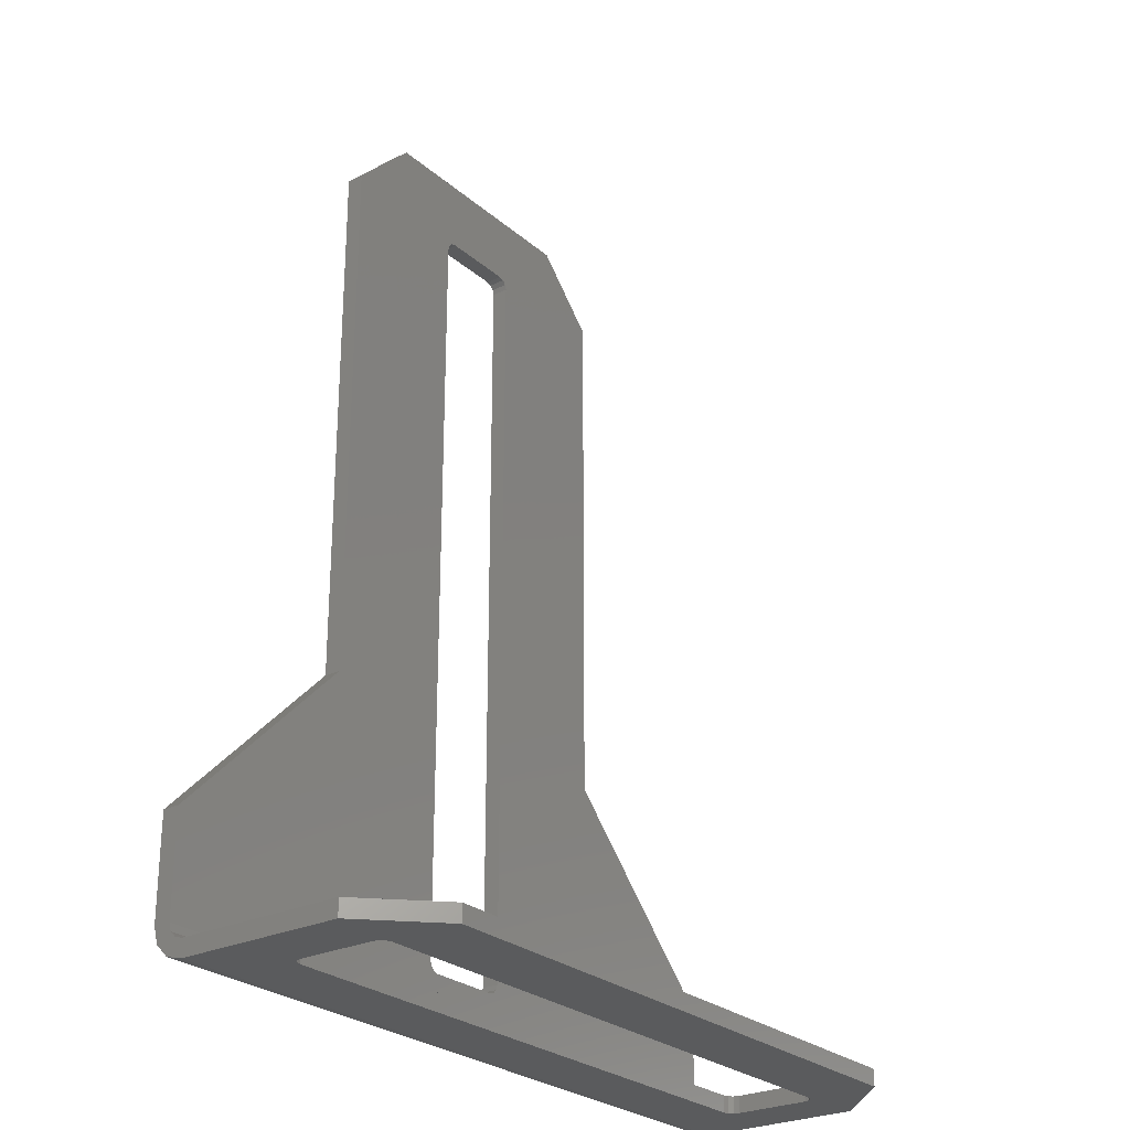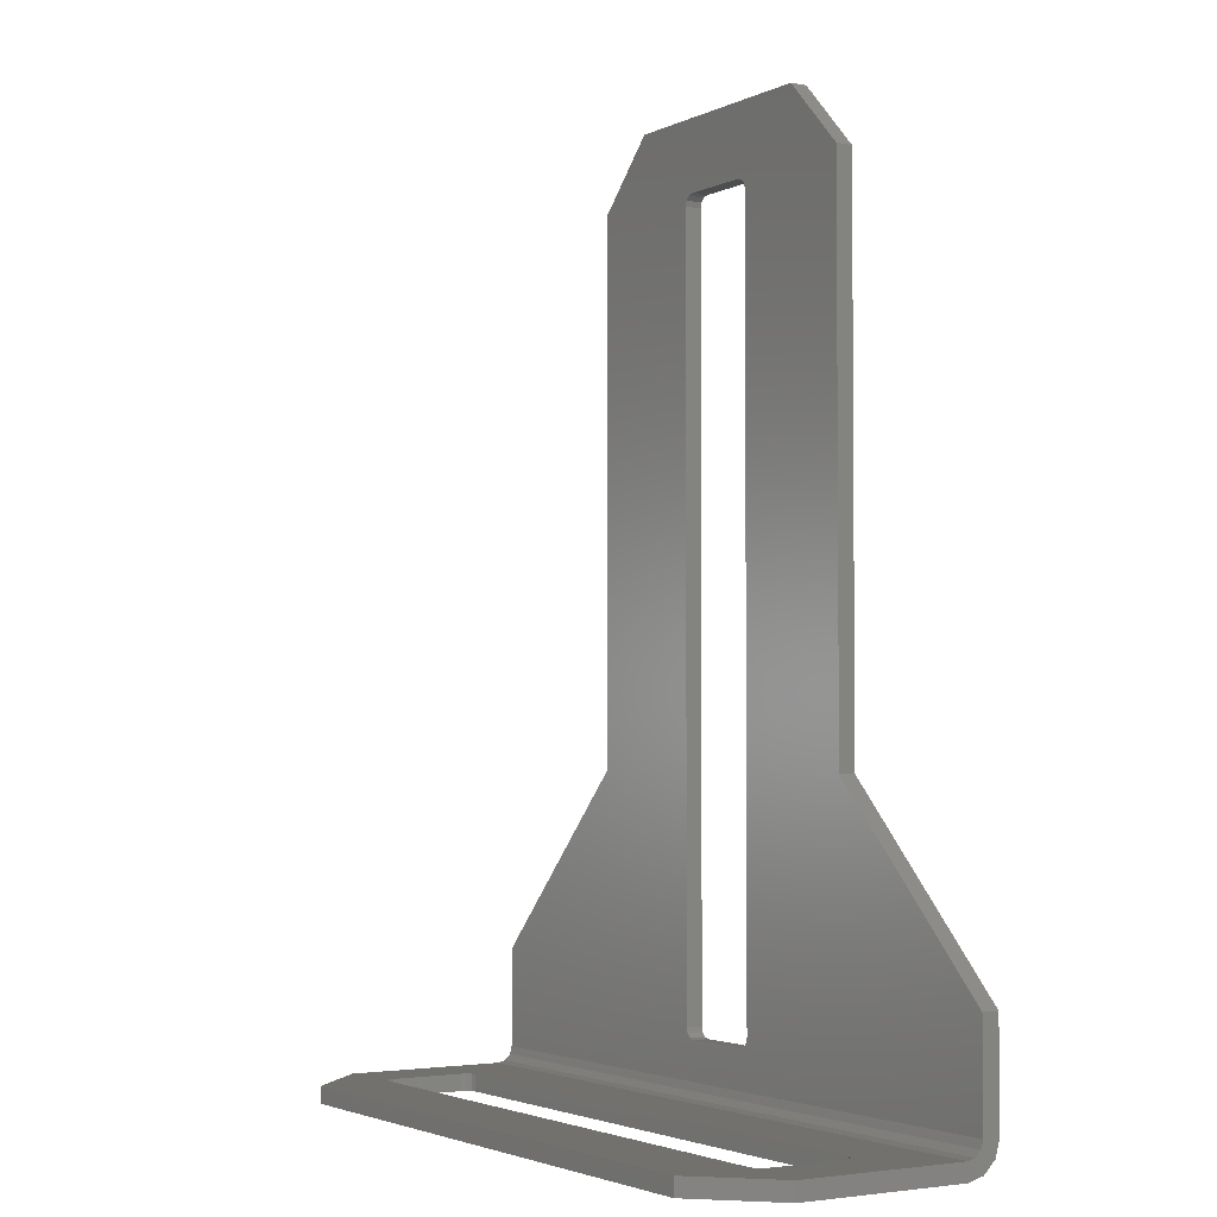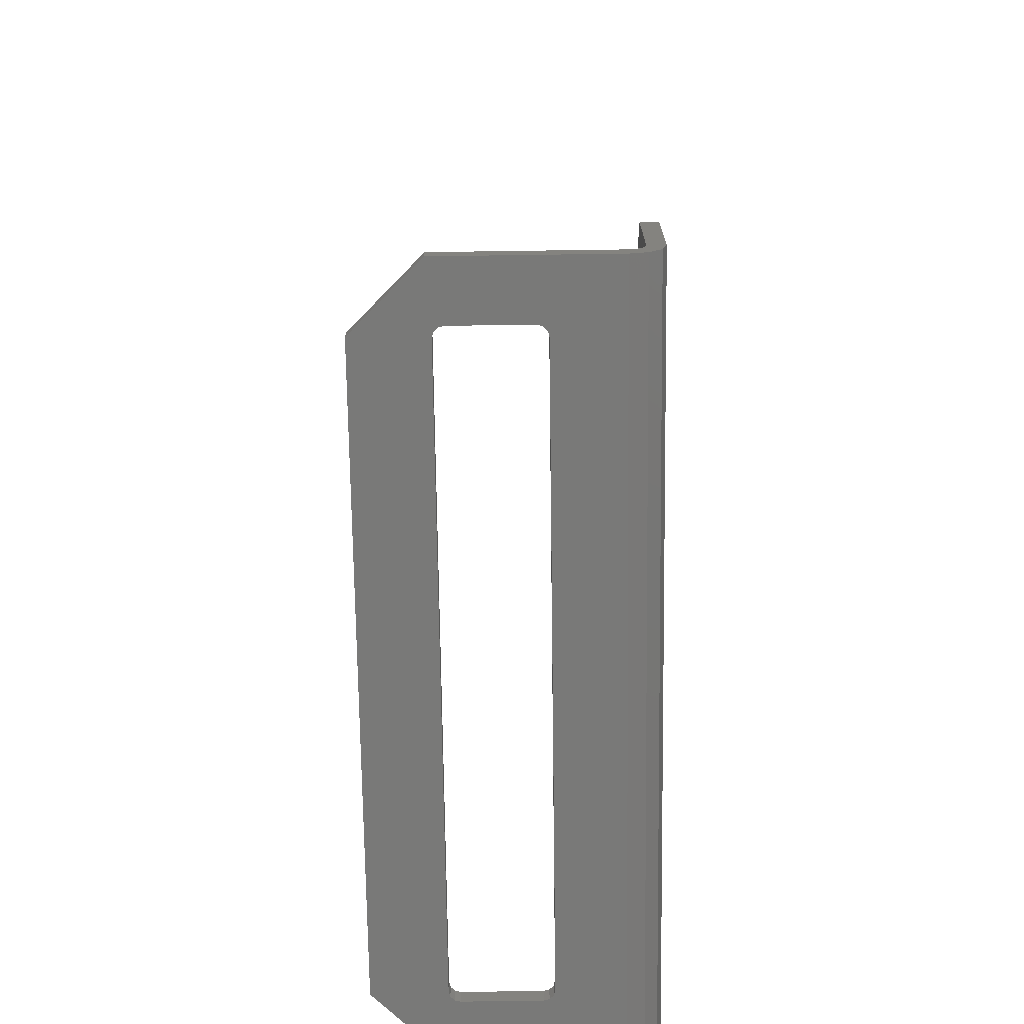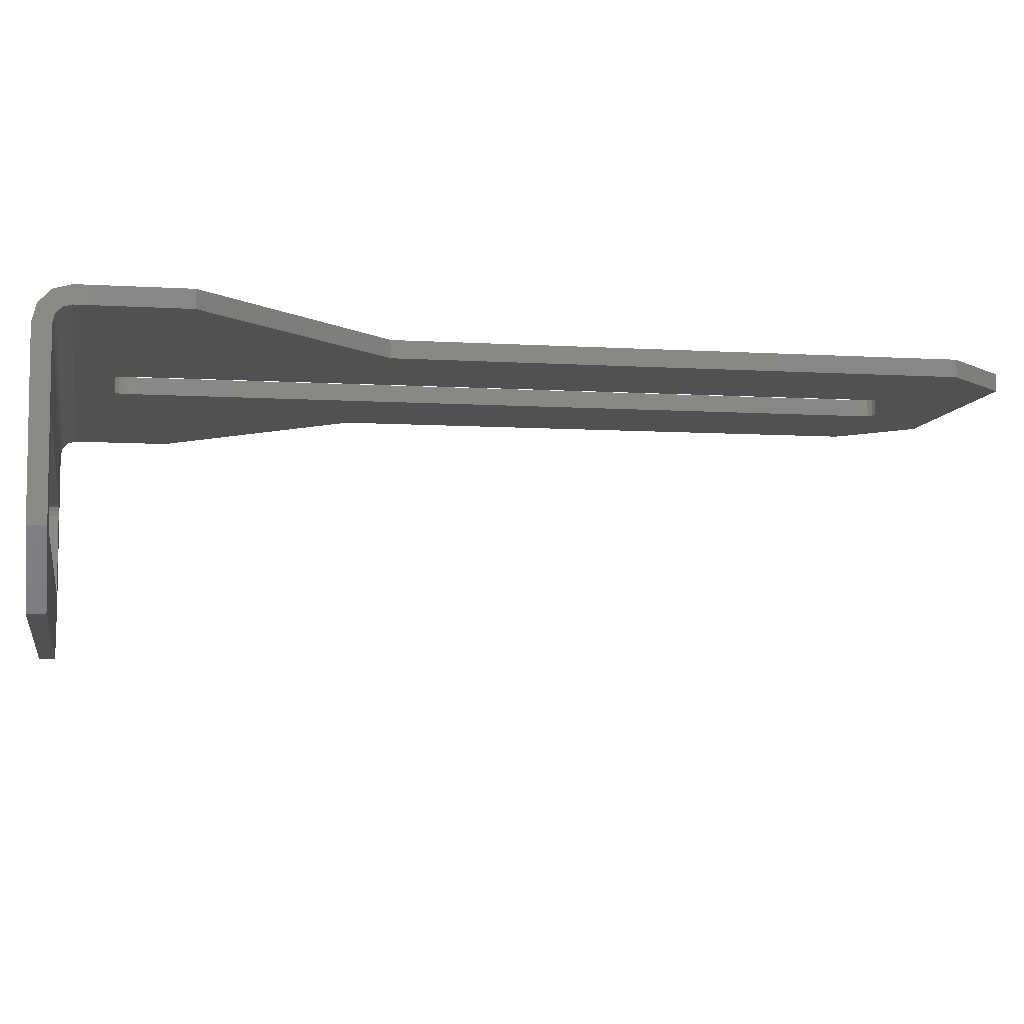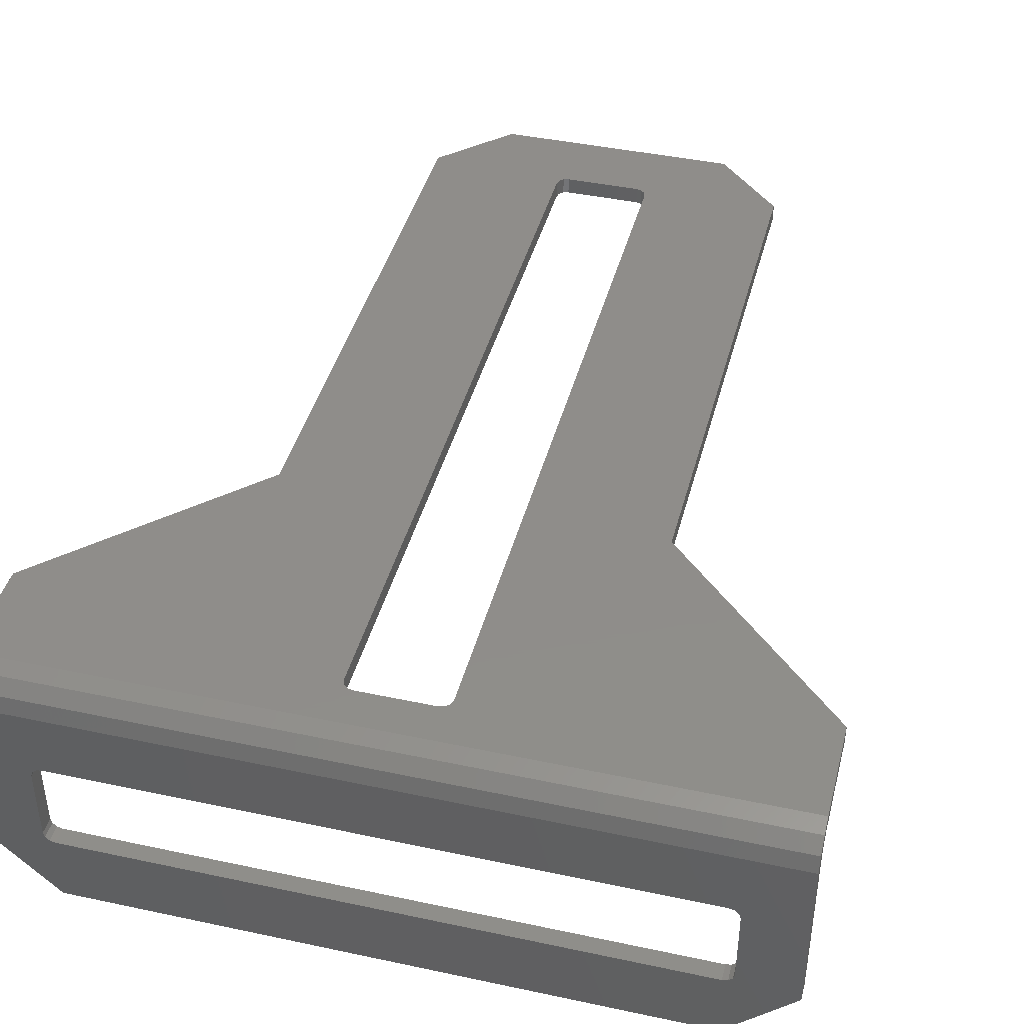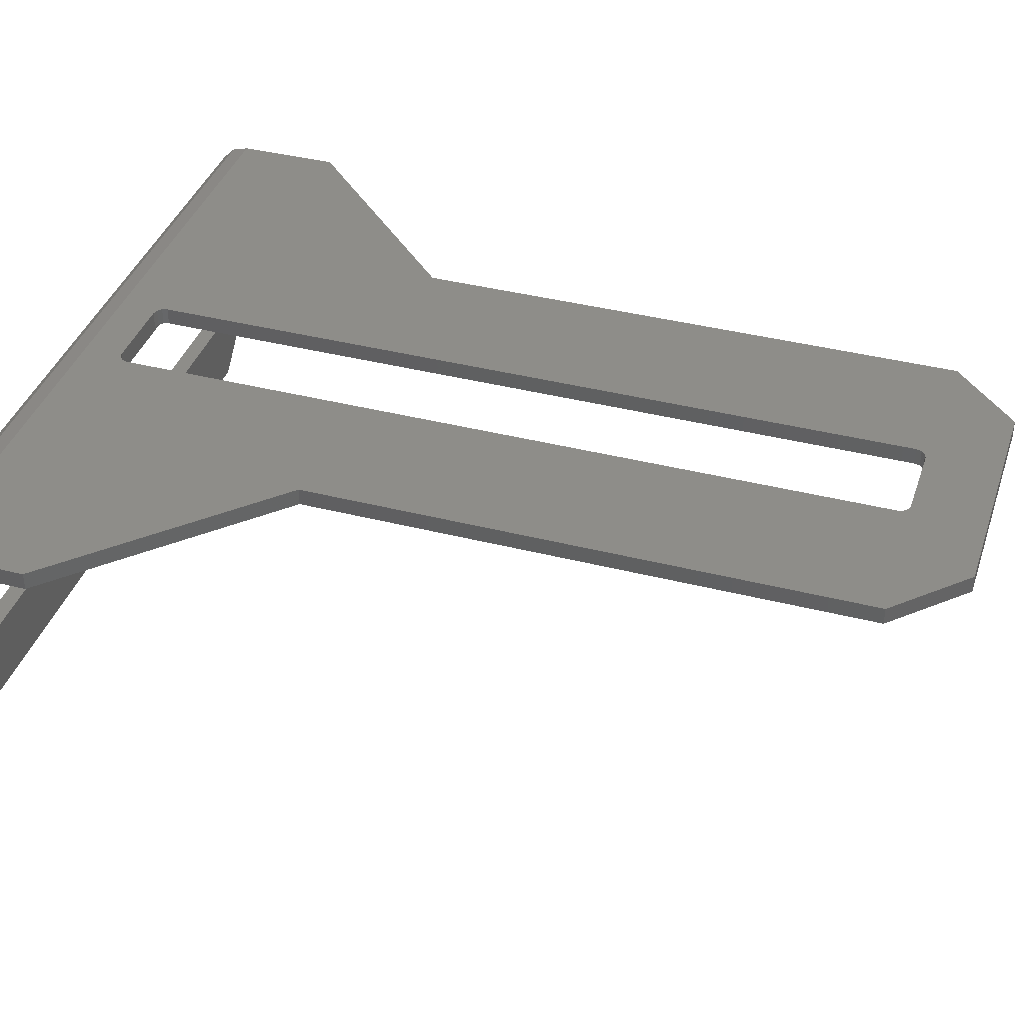
<metadata>
{"format":"stl","ext":"stl","renderer":"f3d","projection":"perspective","resolution":1024,"background":"white","views":[{"elev":-26.4,"azim":-52.9,"up":"+Z"},{"elev":-2.8,"azim":57.9,"up":"+Z"},{"elev":-71.8,"azim":90.8,"up":"+Z"},{"elev":-7.1,"azim":-100.2,"up":"+Y"},{"elev":42.0,"azim":-165.6,"up":"+Y"},{"elev":38.8,"azim":-72.2,"up":"+Y"}]}
</metadata>
<code>
# stl→obj: 104 verts, 212 faces
v 3.175 10.47 0.0001031
v 32.39 10.47 0.0001031
v 3.175 10.47 0.8129
v 32.39 10.47 0.8129
v 35.56 13.64 0.0001031
v 35.56 13.64 0.8129
v 0.0001043 13.64 0.0001031
v 0.0001043 13.64 0.8129
v 2.769 17.98 0.8129
v 2.769 17.98 0.0001031
v 2.837 18.24 0.0001031
v 2.837 18.24 0.8129
v 3.023 18.42 0.0001031
v 3.023 18.42 0.8129
v 3.277 18.49 0.0001031
v 3.277 18.49 0.8129
v 32.28 18.49 0.8129
v 32.28 18.49 0.0001031
v 32.54 18.42 0.0001031
v 32.54 18.42 0.8129
v 32.72 18.24 0.0001031
v 32.72 18.24 0.8129
v 32.79 17.98 0.0001031
v 32.79 17.98 0.8129
v 32.79 14.38 0.8129
v 32.79 14.38 0.0001031
v 32.72 14.12 0.0001031
v 32.72 14.12 0.8129
v 32.54 13.94 0.0001031
v 32.54 13.94 0.8129
v 32.28 13.87 0.0001031
v 32.28 13.87 0.8129
v 3.277 13.87 0.8129
v 3.277 13.87 0.0001031
v 3.023 13.94 0.0001031
v 3.023 13.94 0.8129
v 2.837 14.12 0.0001031
v 2.837 14.12 0.8129
v 2.769 14.38 0.0001031
v 2.769 14.38 0.8129
v 0.0001043 21.59 0.8129
v 35.56 21.59 0.8129
v 35.56 21.97 0.915
v 0.0001043 21.97 0.915
v 35.56 22.25 1.194
v 0.0001043 22.25 1.194
v 35.56 22.35 1.575
v 0.0001043 22.35 1.575
v 0.0001043 21.59 0.0001031
v 35.56 21.59 0.0001031
v 19.84 22.35 3.472
v 19.58 22.35 3.404
v 35.56 22.35 6.35
v 26.67 22.35 15.24
v 15.72 22.35 3.472
v 15.54 22.35 3.658
v 15.98 22.35 3.404
v 15.54 22.35 40.79
v 12.07 22.35 44.45
v 15.47 22.35 40.54
v 8.89 22.35 41.28
v 15.47 22.35 3.912
v 8.89 22.35 15.24
v 0.0001043 22.35 6.35
v 15.72 22.35 40.98
v 15.98 22.35 41.05
v 23.5 22.35 44.45
v 19.58 22.35 41.05
v 19.84 22.35 40.98
v 20.02 22.35 40.79
v 26.67 22.35 41.28
v 20.09 22.35 40.54
v 20.09 22.35 3.912
v 20.02 22.35 3.658
v 26.67 23.17 15.24
v 26.67 23.17 41.28
v 35.56 23.17 6.35
v 35.56 22.38 0.2111
v 35.56 22.96 0.7875
v 35.56 23.17 1.575
v 0.0001043 22.38 0.2111
v 0.0001043 22.96 0.7875
v 0.0001043 23.17 1.575
v 0.0001043 23.17 6.35
v 8.89 23.17 15.24
v 8.89 23.17 41.28
v 12.07 23.17 44.45
v 23.5 23.17 44.45
v 15.98 23.17 3.404
v 19.58 23.17 3.404
v 20.09 23.17 3.912
v 20.02 23.17 3.658
v 19.84 23.17 3.472
v 20.09 23.17 40.54
v 19.58 23.17 41.05
v 19.84 23.17 40.98
v 20.02 23.17 40.79
v 15.98 23.17 41.05
v 15.47 23.17 40.54
v 15.54 23.17 40.79
v 15.72 23.17 40.98
v 15.47 23.17 3.912
v 15.72 23.17 3.472
v 15.54 23.17 3.658
f 1 2 3
f 3 2 4
f 2 5 4
f 4 5 6
f 7 1 8
f 8 1 3
f 9 10 11
f 9 11 12
f 12 11 13
f 12 13 14
f 14 13 15
f 14 15 16
f 16 15 17
f 17 15 18
f 17 18 19
f 17 19 20
f 20 19 21
f 20 21 22
f 22 21 23
f 22 23 24
f 25 24 26
f 26 24 23
f 25 26 27
f 25 27 28
f 28 27 29
f 28 29 30
f 30 29 31
f 30 31 32
f 33 32 34
f 34 32 31
f 33 34 35
f 33 35 36
f 36 35 37
f 36 37 38
f 38 37 39
f 38 39 40
f 9 40 10
f 10 40 39
f 41 42 43
f 41 43 44
f 44 43 45
f 44 45 46
f 46 45 47
f 46 47 48
f 4 6 28
f 8 3 36
f 20 22 42
f 42 22 24
f 42 24 6
f 6 24 25
f 6 25 28
f 28 30 4
f 4 30 32
f 4 32 3
f 3 32 33
f 3 33 36
f 36 38 8
f 8 38 40
f 8 40 41
f 41 40 9
f 41 9 12
f 12 14 41
f 41 14 16
f 41 16 42
f 42 16 17
f 42 17 20
f 1 7 37
f 5 2 29
f 13 11 49
f 49 11 10
f 49 10 7
f 7 10 39
f 7 39 37
f 37 35 1
f 1 35 34
f 1 34 2
f 2 34 31
f 2 31 29
f 29 27 5
f 5 27 26
f 5 26 50
f 50 26 23
f 50 23 21
f 21 19 50
f 50 19 18
f 50 18 49
f 49 18 15
f 49 15 13
f 51 52 47
f 47 53 54
f 48 55 56
f 47 52 48
f 48 52 57
f 48 57 55
f 58 59 60
f 60 59 61
f 60 61 62
f 62 61 63
f 62 63 56
f 56 63 64
f 56 64 48
f 58 65 59
f 59 65 66
f 59 66 67
f 67 66 68
f 68 69 67
f 67 69 70
f 67 70 71
f 71 70 72
f 71 72 54
f 54 72 73
f 54 73 47
f 47 73 74
f 47 74 51
f 75 76 54
f 54 76 71
f 53 77 54
f 54 77 75
f 6 5 42
f 42 5 50
f 42 50 43
f 43 50 78
f 43 78 45
f 45 78 79
f 45 79 47
f 47 79 80
f 47 80 53
f 53 80 77
f 50 49 81
f 50 81 78
f 78 81 82
f 78 82 79
f 79 82 83
f 79 83 80
f 64 84 48
f 48 84 83
f 48 83 46
f 46 83 82
f 46 82 44
f 44 82 81
f 44 81 41
f 41 81 49
f 41 49 8
f 8 49 7
f 85 84 63
f 63 84 64
f 61 86 63
f 63 86 85
f 87 86 59
f 59 86 61
f 67 88 59
f 59 88 87
f 76 88 71
f 71 88 67
f 57 52 89
f 89 52 90
f 73 91 92
f 73 92 74
f 74 92 93
f 74 93 51
f 51 93 90
f 51 90 52
f 73 72 91
f 91 72 94
f 68 95 96
f 68 96 69
f 69 96 97
f 69 97 70
f 70 97 94
f 70 94 72
f 68 66 95
f 95 66 98
f 60 99 100
f 60 100 58
f 58 100 101
f 58 101 65
f 65 101 98
f 65 98 66
f 62 102 60
f 60 102 99
f 57 89 103
f 57 103 55
f 55 103 104
f 55 104 56
f 56 104 102
f 56 102 62
f 83 84 85
f 80 93 92
f 97 88 94
f 94 88 76
f 94 76 91
f 91 76 75
f 91 75 92
f 92 75 77
f 92 77 80
f 97 96 88
f 88 96 95
f 88 95 87
f 87 95 98
f 104 83 102
f 102 83 85
f 102 85 99
f 99 85 86
f 99 86 100
f 100 86 87
f 100 87 101
f 101 87 98
f 104 103 83
f 83 103 89
f 83 89 80
f 80 89 90
f 80 90 93

</code>
